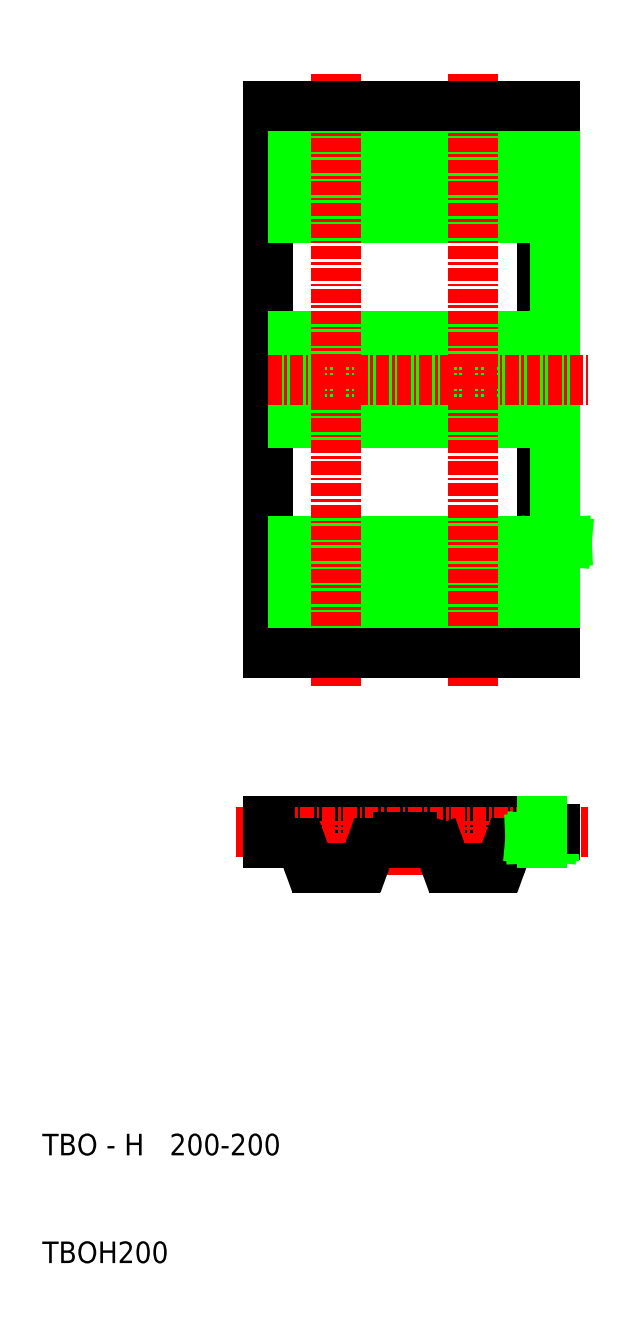
<metadata>
{"format":"dxf","ext":"dxf","renderer":"ezdxf+matplotlib","layout":"modelspace","background":"white","min_lineweight":24,"dpi":150}
</metadata>
<code>
0
SECTION
2
ENTITIES
0
TEXT
8
0
10
77.95
20
111.8
30
0
40
2
1
TBO - H   200-200
0
TEXT
8
0
10
77.95
20
101.8
30
0
40
2
1
TBOH200
0
LINE
8
0
10
98.9
20
142.8
30
0
11
124.3
21
142.8
31
0
0
LINE
8
0
10
112.2
20
140.8
30
0
11
113.9
21
140.8
31
0
0
LINE
8
CENTER
10
95.9
20
141.8
30
0
11
128.6
21
141.8
31
0
0
LINE
8
0
10
107
20
138.5
30
0
11
105.2
21
138.5
31
0
0
LINE
8
0
10
98.9
20
142.8
30
0
11
98.9
21
140.8
31
0
0
LINE
8
CENTER
10
105.2
20
138.5
30
0
11
105.2
21
142.8
31
0
0
ARC
8
0
10
101.2
20
139.8
30
0
40
1
50
20
51
90
0
LINE
8
0
10
98.9
20
140.8
30
0
11
101.2
21
140.8
31
0
0
LINE
8
0
10
103.5
20
138.5
30
0
11
105.2
21
138.5
31
0
0
ARC
8
0
10
103.5
20
139.5
30
0
40
1
50
200
51
270
0
LINE
8
0
10
102.2
20
140.2
30
0
11
102.5
21
139.2
31
0
0
LINE
8
CENTER
10
111.6
20
142.8
30
0
11
111.6
21
137.8
31
0
0
LINE
8
0
10
111
20
140.8
30
0
11
109.2
21
140.8
31
0
0
ARC
8
0
10
107
20
139.5
30
0
40
1
50
270
51
340
0
ARC
8
0
10
109.2
20
139.8
30
0
40
1
50
90
51
160
0
LINE
8
0
10
108.3
20
140.2
30
0
11
107.9
21
139.2
31
0
0
LINE
8
0
10
112.2
20
140.8
30
0
11
112.2
21
141.3
31
0
0
LINE
8
0
10
112.2
20
141.3
30
0
11
111.6
21
141.3
31
0
0
LINE
8
0
10
111
20
141.3
30
0
11
111.6
21
141.3
31
0
0
LINE
8
0
10
111
20
140.8
30
0
11
111
21
141.3
31
0
0
LINE
8
0
10
124.3
20
140.8
30
0
11
121.9
21
140.8
31
0
0
LINE
8
CENTER
10
117.9
20
138.5
30
0
11
117.9
21
142.8
31
0
0
LINE
8
0
10
119.7
20
138.5
30
0
11
117.9
21
138.5
31
0
0
LINE
8
0
10
116.2
20
138.5
30
0
11
117.9
21
138.5
31
0
0
ARC
8
0
10
116.2
20
139.5
30
0
40
1
50
200
51
270
0
ARC
8
0
10
113.9
20
139.8
30
0
40
1
50
20
51
90
0
LINE
8
0
10
114.9
20
140.2
30
0
11
115.2
21
139.2
31
0
0
ARC
8
0
10
119.7
20
139.5
30
0
40
1
50
270
51
340
0
ARC
8
0
10
121.9
20
139.8
30
0
40
1
50
90
51
160
0
LINE
8
0
10
121
20
140.2
30
0
11
120.6
21
139.2
31
0
0
LINE
8
0
10
125.6
20
142.1
30
0
11
125.6
21
141.6
31
0
0
LINE
8
0
10
124.3
20
142.1
30
0
11
124.3
21
141.6
31
0
0
LINE
8
0
10
124.3
20
141.6
30
0
11
125.6
21
141.6
31
0
0
LINE
8
0
10
124.3
20
141.6
30
0
11
124.3
21
141.5
31
0
0
LINE
8
0
10
125.4
20
141.4
30
0
11
123.2
21
141.3
31
0
0
LINE
8
0
10
123.2
20
141.3
30
0
11
124.3
21
141.2
31
0
0
LINE
8
0
10
124.3
20
141.2
30
0
11
124.3
21
140.8
31
0
0
LINE
8
0
10
124.3
20
141.5
30
0
11
125.4
21
141.4
31
0
0
LINE
8
0
10
124.3
20
142.1
30
0
11
125.6
21
142.1
31
0
0
LINE
8
0
10
124.3
20
142.8
30
0
11
124.3
21
142.1
31
0
0
LINE
8
0
10
98.9
20
209.2
30
0
11
98.9
21
158.4
31
0
0
LINE
8
0
10
124.3
20
209.2
30
0
11
124.3
21
158.4
31
0
0
LINE
8
0
10
119.7
20
209.2
30
0
11
119.7
21
158.4
31
0
0
LINE
8
0
10
121.9
20
209.2
30
0
11
121.9
21
158.4
31
0
0
LINE
8
0
10
107
20
209.2
30
0
11
107
21
158.4
31
0
0
LINE
8
0
10
109.2
20
209.2
30
0
11
109.2
21
158.4
31
0
0
LINE
8
0
10
113.9
20
209.2
30
0
11
113.9
21
158.4
31
0
0
LINE
8
0
10
116.2
20
209.2
30
0
11
116.2
21
158.4
31
0
0
LINE
8
0
10
103.5
20
209.2
30
0
11
103.5
21
158.4
31
0
0
LINE
8
0
10
101.2
20
209.2
30
0
11
101.2
21
158.4
31
0
0
LINE
8
CENTER
10
117.9
20
212.2
30
0
11
117.9
21
155.4
31
0
0
LINE
8
CENTER
10
105.2
20
212.2
30
0
11
105.2
21
155.4
31
0
0
LINE
8
0
10
125.6
20
209.2
30
0
11
125.6
21
168.9
31
0
0
LINE
8
0
10
98.9
20
158.4
30
0
11
124.3
21
158.4
31
0
0
LINE
8
CENTER
10
98.9
20
183.8
30
0
11
128.6
21
183.8
31
0
0
LINE
8
0
10
125.6
20
168.6
30
0
11
125.6
21
158.4
31
0
0
LINE
8
0
10
124.3
20
158.4
30
0
11
125.6
21
158.4
31
0
0
LINE
8
0
10
125.6
20
168.9
30
0
11
126.6
21
168.8
31
0
0
LINE
8
0
10
126.6
20
168.8
30
0
11
124.5
21
168.7
31
0
0
LINE
8
0
10
124.5
20
168.7
30
0
11
125.6
21
168.6
31
0
0
LINE
8
0
10
98.9
20
209.2
30
0
11
116.2
21
209.2
31
0
0
LINE
8
0
10
119.7
20
209.2
30
0
11
124.3
21
209.2
31
0
0
LINE
8
0
10
116.2
20
209.2
30
0
11
119.7
21
209.2
31
0
0
LINE
8
0
10
124.3
20
209.2
30
0
11
125.6
21
209.2
31
0
0
ENDSEC
0
EOF

</code>
